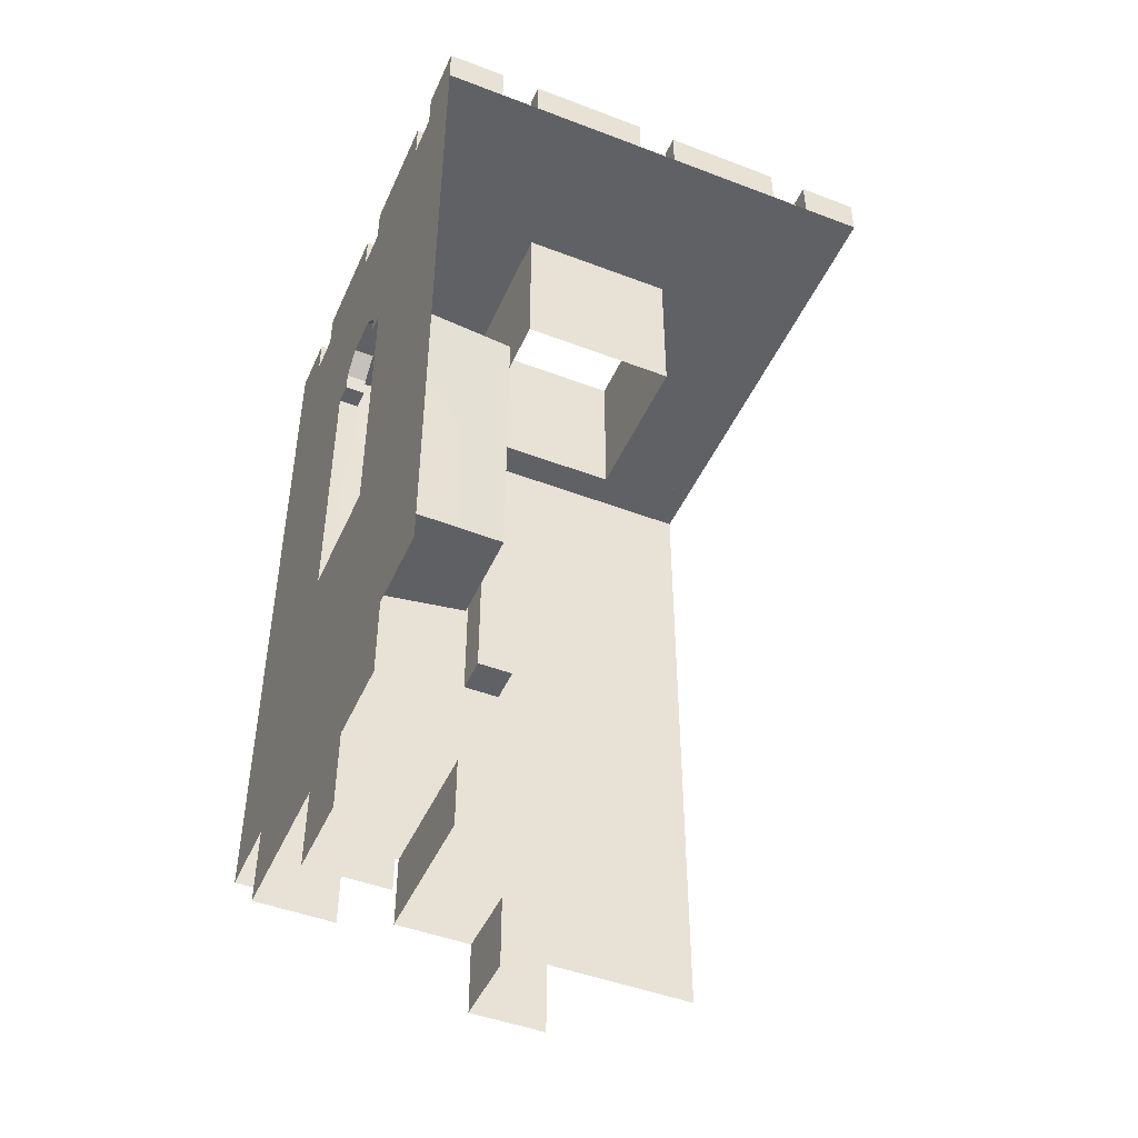
<metadata>
{"format":"obj","ext":"obj","renderer":"f3d","projection":"perspective","resolution":1024,"background":"white","views":[{"elev":-47.0,"azim":-113.4,"up":"+Y"}]}
</metadata>
<code>
g _Combined_Vis8_1
v -0.75 0.375 -1
v -0.625 0.5 -1
v -1 0.5 -1
v -0.75 0.25 -1
v -0.75 0.375 -1
v -0.875 0.25 -1
v -0.875 -0.5 -1
v -1 -0.5 -1
v -1 -1.5 -1
v -0.875 -1.5 -1
v -0.125 -0.5 -1
v -0.125 -1.5 -1
v 4.371e-08 -1.5 -1
v 4.371e-08 -0.5 -1
v 4.371e-08 0.5 -1
v -0.125 0.25 -1
v -0.25 0.25 -1
v -0.125 0.25 -1
v -0.25 0.375 -1
v -0.375 0.5 -1
v -0.1875 0.5 -0.0625
v -0.5 0.5 -0.0625
v -0.1875 -0.5 -0.0625
v -0.8125 0.5 -0.0625
v -0.8125 -0.5 -0.0625
v -0.8125 -1.438 -0.0625
v -0.1875 -1.438 -0.0625
v -0.1875 0.5 -0.0625
v -0.125 0.5 -0.875
v -0.875 0.5 -0.875
v -0.8125 0.5 -0.0625
v -0.8125 -1.438 -0.0625
v -0.125 -1.5 -0.875
v -0.1875 -1.438 -0.0625
v -0.875 -1.5 -0.875
v -0.125 -1.5 -1
v -0.875 -1.5 -1
v -0.125 -0.5 -1
v -0.125 -1.5 -0.875
v -0.125 -1.5 -1
v -0.125 -0.5 -0.875
v -0.125 0.25 -0.875
v -0.125 0.25 -1
v -0.125 -0.5 -0.875
v -0.125 0.5 -0.875
v -0.1875 0.5 -0.0625
v -0.1875 -0.5 -0.0625
v -0.875 -0.5 -1
v -0.875 0.25 -0.875
v -0.875 0.25 -1
v -0.875 -0.5 -0.875
v -0.875 -1.5 -0.875
v -0.875 -1.5 -1
v -0.125 -1.5 -0.875
v -0.125 -0.5 -0.875
v -0.1875 -0.5 -0.0625
v -0.1875 -1.438 -0.0625
v -0.875 -0.5 -0.875
v -0.875 -1.5 -0.875
v -0.8125 -1.438 -0.0625
v -0.8125 -0.5 -0.0625
v -0.875 0.5 -0.875
v -0.8125 0.5 -0.0625
v -0.875 0.25 -0.875
v -0.75 0.25 -0.875
v -0.75 0.25 -1
v -0.875 0.25 -1
v -0.75 0.25 -0.875
v -0.75 0.375 -0.875
v -0.75 0.375 -1
v -0.75 0.25 -1
v -0.125 0.25 -1
v -0.25 0.25 -1
v -0.25 0.25 -0.875
v -0.125 0.25 -0.875
v -0.25 0.25 -1
v -0.25 0.375 -1
v -0.25 0.375 -0.875
v -0.25 0.25 -0.875
v -0.25 0.375 -1
v -0.375 0.5 -1
v -0.375 0.5 -0.875
v -0.25 0.375 -0.875
v -0.625 0.5 -1
v -0.625 0.5 -0.875
v -0.375 0.5 -0.875
v -0.375 0.5 -1
v -0.75 0.375 -0.875
v -0.625 0.5 -0.875
v -0.625 0.5 -1
v -0.75 0.375 -1
v 1 0 0.625
v 0.75 0 0.625
v 0.75 -0.875 0.625
v 1 -0.875 0.625
v 1 -0.875 0.625
v 0.75 -0.875 0.625
v 0.75 -0.875 0.375
v 1 -0.875 0.375
v 1 -0.875 0.375
v 0.75 -0.875 0.375
v 0.75 0 0.375
v 1 0 0.375
v 1 0 0.375
v 0.75 0 0.375
v 0.75 0.125 0.5
v 1 0.125 0.5
v 1 0.125 0.5
v 0.75 0.125 0.5
v 0.75 0 0.625
v 1 0 0.625
v 0.75 0 0.375
v 0.75 0 0.625
v 0.75 0.125 0.5
v 0.75 -0.875 0.625
v 0.75 -0.875 0.375
v 1 -0.875 0.375
v 1 -0.5 -5.96e-08
v 1 -1.5 -5.96e-08
v 1 -1.5 1
v 1 0 0.375
v 1 -0.875 0.625
v 1 0.5 -5.96e-08
v 1 -0.5 1
v 1 0.125 0.5
v 1 0 0.625
v 1 0.5 1
v -1 1.5 -1
v -1 0.5 -1
v 4.371e-08 0.5 -1
v 0 1.5 -1
v -1 1.5 1
v -1 0.5 1
v 0 0.5 1
v 0 1.5 1
v -1 1.5 -1.073e-06
v -1 0.5 9.537e-07
v -1 0.5 1
v -1 1.5 1
v 0 1.5 1
v 0 0.5 1
v 5.96e-08 0.5 -5.96e-08
v 5.96e-08 1.5 -5.96e-08
v -1 1.5 -1
v -1 1.5 -1.073e-06
v -2 1.5 5.96e-08
v -2 1.5 -1
v 5.96e-08 1.5 -5.96e-08
v 0 1.5 -1
v 1 1.5 -1
v 1 1.5 1.033e-07
v -1.176e-06 1.5 2
v 0 1.5 1
v 1 1.5 1
v 1 1.5 2
v -2 1.5 2
v -2 1.5 1
v -1 1.5 1
v -1 1.5 2
v -1 1.5 2
v -1 1.5 1
v 0 1.5 1
v -1.176e-06 1.5 2
v -2 1.5 5.96e-08
v -2 1.5 1
v 0 1.5 1
v 5.96e-08 1.5 -5.96e-08
v 1 1.5 1.033e-07
v 1 1.5 1
v 1 -2.5 -1
v 1 -3 -1
v 1 -3 -0.5
v 1 -2.5 -0.5
v 0.5 -2.5 -1
v 0.5 -3 -1
v 1 -3 -1
v 1 -2.5 -1
v -1.192e-07 -2.5 -1
v 1 -2.5 -1
v 1 -1.5 -1
v 4.371e-08 -1.5 -1
v -2 -1.5 -1
v -2 -2.5 -1
v -1 -2.5 -1
v -1 -1.5 -1
v 1 -2.5 0
v 1 -2.5 1
v 1 -1.5 1
v 1 -1.5 -5.96e-08
v 1 -1.5 2
v 1 -1.5 1
v 1 -2.5 1
v 1 -2.5 2
v 1 -1.5 -5.96e-08
v 1 -1.5 -1
v 1 -2.5 -1
v 1 -2.5 0
v -1 -1.5 -1
v -1 -2.5 -1
v -1.192e-07 -2.5 -1
v 4.371e-08 -1.5 -1
v 0.5 -3 -1
v 0.5 -3.5 -1
v 0.5 -3.5 -0.5
v 0.5 -3 -0.5
v -0.5 -3.5 -1
v -0.5 -4 -1
v -0.5 -4 -0.5
v -0.5 -3.5 -0.5
v -1 -3.5 -1
v -1 -4 -1
v -0.5 -4 -1
v -0.5 -3.5 -1
v -1 1.5 -1.073e-06
v -1 1.5 -1
v 0 1.5 -1
v 5.96e-08 1.5 -5.96e-08
v 1 -3 4.371e-08
v 1 -2.5 0
v -2.186e-08 -2.5 -4.371e-08
v 2.186e-08 -3 -4.371e-08
v -1 -2.5 -1
v -1 -3.5 -1
v 0 -3.5 -1
v -1.192e-07 -2.5 -1
v 1 -3 2
v 1 -2.5 2
v 1 -3 1
v 1 -0.5 2
v 1 -0.5 1
v 1 -1.5 1
v 1 -1.5 2
v 1 -0.5 1
v 1 -0.5 2
v 1 0.5 2
v 1 0.5 1
v 1 1.5 1
v 1 0.5 1
v 1 0.5 2
v 1 1.5 2
v 1 -1.5 -1
v 1 -1.5 -5.96e-08
v 1 -0.5 -5.96e-08
v 1 -0.5 -1
v 1 0.5 -1
v 1 -0.5 -1
v 1 0.5 -5.96e-08
v 1 1.5 -1
v 1 0.5 -1
v 1 0.5 -5.96e-08
v 1 1.5 1.033e-07
v 4.371e-08 -0.5 -1
v 4.371e-08 -1.5 -1
v 1 -0.5 -1
v 0.5 -3.5 -1
v 0.5 -2.5 -1
v 0 -3.5 -1
v 5.96e-08 1.5 -5.96e-08
v 5.96e-08 0.5 -5.96e-08
v -1 0.5 9.537e-07
v -1 1.5 -1.073e-06
v 0.5 -3 0.5
v 0.5 -3.5 0.5
v 1 -3.5 0.5
v 1 -3 0.5
v 1 -3 0.5
v 1 -3.5 0.5
v 1 -3.5 1
v 1 -3 1
v 1 -3 1
v 1 -2.5 1
v 1 -2.5 0
v 1 -3 4.371e-08
v -1.5 -3 -1
v -1.5 -3.5 -1
v -1 -3.5 -1
v -1 -3 -1
v 0 1.5 -1
v 4.371e-08 0.5 -1
v 1 0.5 -1
v 1 1.5 -1
v -2 -3 -1
v -1 -3 -1
v -2 -2.5 -1
v 1 1.5 1.033e-07
v 1 0.5 -5.96e-08
v 1 0.5 1
v 1 1.5 1
v -2 1.5 -1
v -2 0.5 -1
v -1 0.5 -1
v -1 1.5 -1
v -2 0.5 -1
v -2 -0.5 -1
v -1 -0.5 -1
v -1 0.5 -1
v -2 -0.5 -1
v -2 -1.5 -1
v -1 -1.5 -1
v -1 -0.5 -1
v 4.371e-08 0.5 -1
v 4.371e-08 -0.5 -1
v 1 -0.5 -1
v 1 0.5 -1
v -1.875 1.5 1
v -1.875 1.5 1.375
v -1.875 1.75 1.375
v -1.875 1.75 1
v -2 1.75 1.375
v -1.875 1.75 1.375
v -1.875 1.5 1.375
v -2 1.5 1.375
v -1.875 1.75 1
v -1.875 1.75 1.375
v -2 1.75 1.375
v -2 1.75 1
v -2 1.5 1.625
v -1.875 1.5 1.625
v -1.875 1.75 1.625
v -2 1.75 1.625
v -2 1.5 1.375
v -2 1.5 1
v -2 1.75 1
v -2 1.75 1.375
v -1.875 1.75 1.625
v -1.875 1.75 2
v -2 1.75 2
v -2 1.75 1.625
v -2 1.5 2
v -2 1.5 1.625
v -2 1.75 1.625
v -2 1.75 2
v -1.875 1.5 1.625
v -1.875 1.5 2
v -1.875 1.75 2
v -1.875 1.75 1.625
v -1.875 1.5 2
v -2 1.5 2
v -2 1.75 2
v -1.875 1.75 2
v -2 1.5 1
v -1.875 1.5 1
v -1.875 1.75 1
v -2 1.75 1
v 0 1.5 1.875
v 0.375 1.5 1.875
v 0.375 1.75 1.875
v 0 1.75 1.875
v 0.375 1.75 2
v 0.375 1.75 1.875
v 0.375 1.5 1.875
v 0.375 1.5 2
v 0 1.75 1.875
v 0.375 1.75 1.875
v 0.375 1.75 2
v 0 1.75 2
v 0.625 1.5 2
v 0.625 1.5 1.875
v 0.625 1.75 1.875
v 0.625 1.75 2
v 0.375 1.5 2
v -1.176e-06 1.5 2
v 0 1.75 2
v 0.375 1.75 2
v 0.625 1.75 1.875
v 1 1.75 1.875
v 1 1.75 2
v 0.625 1.75 2
v 1 1.5 2
v 0.625 1.5 2
v 0.625 1.75 2
v 1 1.75 2
v 0.625 1.5 1.875
v 1 1.5 1.875
v 1 1.75 1.875
v 0.625 1.75 1.875
v 1 1.5 1.875
v 1 1.5 2
v 1 1.75 2
v 1 1.75 1.875
v -1.176e-06 1.5 2
v 0 1.5 1.875
v 0 1.75 1.875
v 0 1.75 2
v -2 1.5 1.875
v -1.625 1.5 1.875
v -1.625 1.75 1.875
v -2 1.75 1.875
v -1.625 1.75 2
v -1.625 1.75 1.875
v -1.625 1.5 1.875
v -1.625 1.5 2
v -2 1.75 1.875
v -1.625 1.75 1.875
v -1.625 1.75 2
v -2 1.75 2
v -1.375 1.5 2
v -1.375 1.5 1.875
v -1.375 1.75 1.875
v -1.375 1.75 2
v -1.625 1.5 2
v -2 1.5 2
v -2 1.75 2
v -1.625 1.75 2
v -1.375 1.75 1.875
v -1 1.75 1.875
v -1 1.75 2
v -1.375 1.75 2
v -1 1.5 2
v -1.375 1.5 2
v -1.375 1.75 2
v -1 1.75 2
v -1.375 1.5 1.875
v -1 1.5 1.875
v -1 1.75 1.875
v -1.375 1.75 1.875
v -1 1.5 1.875
v -1 1.5 2
v -1 1.75 2
v -1 1.75 1.875
v -2 1.5 2
v -2 1.5 1.875
v -2 1.75 1.875
v -2 1.75 2
v 0.875 1.5 2
v 0.875 1.5 1.625
v 0.875 1.75 1.625
v 0.875 1.75 2
v 1 1.75 1.625
v 0.875 1.75 1.625
v 0.875 1.5 1.625
v 1 1.5 1.625
v 0.875 1.75 2
v 0.875 1.75 1.625
v 1 1.75 1.625
v 1 1.75 2
v 1 1.5 1.375
v 0.875 1.5 1.375
v 0.875 1.75 1.375
v 1 1.75 1.375
v 1 1.5 1.625
v 1 1.5 2
v 1 1.75 2
v 1 1.75 1.625
v 0.875 1.75 1.375
v 0.875 1.75 1
v 1 1.75 1
v 1 1.75 1.375
v 1 1.5 1
v 1 1.5 1.375
v 1 1.75 1.375
v 1 1.75 1
v 0.875 1.5 1.375
v 0.875 1.5 1
v 0.875 1.75 1
v 0.875 1.75 1.375
v 0.875 1.5 1
v 1 1.5 1
v 1 1.75 1
v 0.875 1.75 1
v 1 1.5 2
v 0.875 1.5 2
v 0.875 1.75 2
v 1 1.75 2
v 0.875 1.5 1
v 0.875 1.5 0.625
v 0.875 1.75 0.625
v 0.875 1.75 1
v 1 1.75 0.625
v 0.875 1.75 0.625
v 0.875 1.5 0.625
v 1 1.5 0.625
v 0.875 1.75 1
v 0.875 1.75 0.625
v 1 1.75 0.625
v 1 1.75 1
v 1 1.5 0.375
v 0.875 1.5 0.375
v 0.875 1.75 0.375
v 1 1.75 0.375
v 1 1.5 0.625
v 1 1.5 1
v 1 1.75 1
v 1 1.75 0.625
v 0.875 1.75 0.375
v 0.875 1.75 -8.941e-08
v 1 1.75 -8.941e-08
v 1 1.75 0.375
v 1 1.5 1.033e-07
v 1 1.5 0.375
v 1 1.75 0.375
v 1 1.75 -8.941e-08
v 0.875 1.5 0.375
v 0.875 1.5 -5.96e-08
v 0.875 1.75 -8.941e-08
v 0.875 1.75 0.375
v 0.875 1.5 -5.96e-08
v 1 1.5 1.033e-07
v 1 1.75 -8.941e-08
v 0.875 1.75 -8.941e-08
v 1 1.5 1
v 0.875 1.5 1
v 0.875 1.75 1
v 1 1.75 1
v 0.875 1.5 -5.96e-08
v 0.875 1.5 -0.375
v 0.875 1.75 -0.375
v 0.875 1.75 -8.941e-08
v 1 1.75 -0.375
v 0.875 1.75 -0.375
v 0.875 1.5 -0.375
v 1 1.5 -0.375
v 0.875 1.75 -8.941e-08
v 0.875 1.75 -0.375
v 1 1.75 -0.375
v 1 1.75 -8.941e-08
v 1 1.5 -0.625
v 0.875 1.5 -0.625
v 0.875 1.75 -0.625
v 1 1.75 -0.625
v 1 1.5 -0.375
v 1 1.5 1.033e-07
v 1 1.75 -8.941e-08
v 1 1.75 -0.375
v 0.875 1.75 -0.625
v 0.875 1.75 -1
v 1 1.75 -1
v 1 1.75 -0.625
v 1 1.5 -1
v 1 1.5 -0.625
v 1 1.75 -0.625
v 1 1.75 -1
v 0.875 1.5 -0.625
v 0.875 1.5 -1
v 0.875 1.75 -1
v 0.875 1.75 -0.625
v 0.875 1.5 -1
v 1 1.5 -1
v 1 1.75 -1
v 0.875 1.75 -1
v 1 1.5 1.033e-07
v 0.875 1.5 -5.96e-08
v 0.875 1.75 -8.941e-08
v 1 1.75 -8.941e-08
v 0 1.5 -0.875
v -0.375 1.5 -0.875
v -0.375 1.75 -0.875
v 0 1.75 -0.875
v -0.375 1.75 -1
v -0.375 1.75 -0.875
v -0.375 1.5 -0.875
v -0.375 1.5 -1
v 0 1.75 -0.875
v -0.375 1.75 -0.875
v -0.375 1.75 -1
v 0 1.75 -1
v -0.625 1.5 -1
v -0.625 1.5 -0.875
v -0.625 1.75 -0.875
v -0.625 1.75 -1
v -0.375 1.5 -1
v 0 1.5 -1
v 0 1.75 -1
v -0.375 1.75 -1
v -0.625 1.75 -0.875
v -1 1.75 -0.875
v -1 1.75 -1
v -0.625 1.75 -1
v -1 1.5 -1
v -0.625 1.5 -1
v -0.625 1.75 -1
v -1 1.75 -1
v -0.625 1.5 -0.875
v -1 1.5 -0.875
v -1 1.75 -0.875
v -0.625 1.75 -0.875
v -1 1.5 -0.875
v -1 1.5 -1
v -1 1.75 -1
v -1 1.75 -0.875
v 0 1.5 -1
v 0 1.5 -0.875
v 0 1.75 -0.875
v 0 1.75 -1
v 1 1.5 -0.875
v 0.625 1.5 -0.875
v 0.625 1.75 -0.875
v 1 1.75 -0.875
v 0.625 1.75 -1
v 0.625 1.75 -0.875
v 0.625 1.5 -0.875
v 0.625 1.5 -1
v 1 1.75 -0.875
v 0.625 1.75 -0.875
v 0.625 1.75 -1
v 1 1.75 -1
v 0.375 1.5 -1
v 0.375 1.5 -0.875
v 0.375 1.75 -0.875
v 0.375 1.75 -1
v 0.625 1.5 -1
v 1 1.5 -1
v 1 1.75 -1
v 0.625 1.75 -1
v 0.375 1.75 -0.875
v 0 1.75 -0.875
v 0 1.75 -1
v 0.375 1.75 -1
v 0 1.5 -1
v 0.375 1.5 -1
v 0.375 1.75 -1
v 0 1.75 -1
v 0.375 1.5 -0.875
v 0 1.5 -0.875
v 0 1.75 -0.875
v 0.375 1.75 -0.875
v 0 1.5 -0.875
v 0 1.5 -1
v 0 1.75 -1
v 0 1.75 -0.875
v 1 1.5 -1
v 1 1.5 -0.875
v 1 1.75 -0.875
v 1 1.75 -1
v -1.875 1.5 -1
v -1.875 1.5 -0.625
v -1.875 1.75 -0.625
v -1.875 1.75 -1
v -2 1.75 -0.625
v -1.875 1.75 -0.625
v -1.875 1.5 -0.625
v -2 1.5 -0.625
v -1.875 1.75 -1
v -1.875 1.75 -0.625
v -2 1.75 -0.625
v -2 1.75 -1
v -2 1.5 -0.375
v -1.875 1.5 -0.375
v -1.875 1.75 -0.375
v -2 1.75 -0.375
v -2 1.5 -0.625
v -2 1.5 -1
v -2 1.75 -1
v -2 1.75 -0.625
v -1.875 1.75 -0.375
v -1.875 1.75 -2.981e-09
v -2 1.75 -1.391e-08
v -2 1.75 -0.375
v -2 1.5 5.96e-08
v -2 1.5 -0.375
v -2 1.75 -0.375
v -2 1.75 -1.391e-08
v -1.875 1.5 -0.375
v -1.875 1.5 2.682e-08
v -1.875 1.75 -2.981e-09
v -1.875 1.75 -0.375
v -1.875 1.5 2.682e-08
v -2 1.5 5.96e-08
v -2 1.75 -1.391e-08
v -1.875 1.75 -2.981e-09
v -2 1.5 -1
v -1.875 1.5 -1
v -1.875 1.75 -1
v -2 1.75 -1
v -1.875 1.5 2.682e-08
v -1.875 1.5 0.375
v -1.875 1.75 0.375
v -1.875 1.75 -2.981e-09
v -2 1.75 0.375
v -1.875 1.75 0.375
v -1.875 1.5 0.375
v -2 1.5 0.375
v -1.875 1.75 -2.981e-09
v -1.875 1.75 0.375
v -2 1.75 0.375
v -2 1.75 -1.391e-08
v -2 1.5 0.625
v -1.875 1.5 0.625
v -1.875 1.75 0.625
v -2 1.75 0.625
v -2 1.5 0.375
v -2 1.5 5.96e-08
v -2 1.75 -1.391e-08
v -2 1.75 0.375
v -1.875 1.75 0.625
v -1.875 1.75 1
v -2 1.75 1
v -2 1.75 0.625
v -2 1.5 1
v -2 1.5 0.625
v -2 1.75 0.625
v -2 1.75 1
v -1.875 1.5 0.625
v -1.875 1.5 1
v -1.875 1.75 1
v -1.875 1.75 0.625
v -1.875 1.5 1
v -2 1.5 1
v -2 1.75 1
v -1.875 1.75 1
v -2 1.5 5.96e-08
v -1.875 1.5 2.682e-08
v -1.875 1.75 -2.981e-09
v -2 1.75 -1.391e-08
v -1 1.5 1.875
v -0.625 1.5 1.875
v -0.625 1.75 1.875
v -1 1.75 1.875
v -0.625 1.75 2
v -0.625 1.75 1.875
v -0.625 1.5 1.875
v -0.625 1.5 2
v -1 1.75 1.875
v -0.625 1.75 1.875
v -0.625 1.75 2
v -1 1.75 2
v -0.375 1.5 2
v -0.375 1.5 1.875
v -0.375 1.75 1.875
v -0.375 1.75 2
v -0.625 1.5 2
v -1 1.5 2
v -1 1.75 2
v -0.625 1.75 2
v -0.375 1.75 1.875
v 0 1.75 1.875
v 0 1.75 2
v -0.375 1.75 2
v -1.176e-06 1.5 2
v -0.375 1.5 2
v -0.375 1.75 2
v 0 1.75 2
v -0.375 1.5 1.875
v 0 1.5 1.875
v 0 1.75 1.875
v -0.375 1.75 1.875
v 0 1.5 1.875
v -1.176e-06 1.5 2
v 0 1.75 2
v 0 1.75 1.875
v -1 1.5 2
v -1 1.5 1.875
v -1 1.75 1.875
v -1 1.75 2
v -1 1.5 -0.875
v -1.375 1.5 -0.875
v -1.375 1.75 -0.875
v -1 1.75 -0.875
v -1.375 1.75 -1
v -1.375 1.75 -0.875
v -1.375 1.5 -0.875
v -1.375 1.5 -1
v -1 1.75 -0.875
v -1.375 1.75 -0.875
v -1.375 1.75 -1
v -1 1.75 -1
v -1.625 1.5 -1
v -1.625 1.5 -0.875
v -1.625 1.75 -0.875
v -1.625 1.75 -1
v -1.375 1.5 -1
v -1 1.5 -1
v -1 1.75 -1
v -1.375 1.75 -1
v -1.625 1.75 -0.875
v -2 1.75 -0.875
v -2 1.75 -1
v -1.625 1.75 -1
v -2 1.5 -1
v -1.625 1.5 -1
v -1.625 1.75 -1
v -2 1.75 -1
v -1.625 1.5 -0.875
v -2 1.5 -0.875
v -2 1.75 -0.875
v -1.625 1.75 -0.875
v -2 1.5 -0.875
v -2 1.5 -1
v -2 1.75 -1
v -2 1.75 -0.875
v -1 1.5 -1
v -1 1.5 -0.875
v -1 1.75 -0.875
v -1 1.75 -1
g _Combined_Vis8_1_0
f 3 2 1
f 5 4 3
f 4 6 3
f 6 7 3
f 7 8 3
f 9 8 7
f 10 9 7
f 13 12 11
f 14 13 11
f 14 11 15
f 11 16 15
f 18 17 15
f 17 19 15
f 19 20 15
f 23 22 21
f 24 22 23
f 25 24 23
f 26 25 23
f 27 26 23
f 30 29 28
f 31 30 28
f 34 33 32
f 33 35 32
f 33 36 35
f 36 37 35
f 40 39 38
f 39 41 38
f 41 42 38
f 42 43 38
f 46 45 44
f 47 46 44
f 50 49 48
f 49 51 48
f 51 52 48
f 52 53 48
f 56 55 54
f 57 56 54
f 60 59 58
f 61 60 58
f 61 58 62
f 63 61 62
f 66 65 64
f 67 66 64
f 70 69 68
f 71 70 68
f 74 73 72
f 75 74 72
f 78 77 76
f 79 78 76
f 82 81 80
f 83 82 80
f 86 85 84
f 87 86 84
f 90 89 88
f 91 90 88
f 94 93 92
f 95 94 92
f 98 97 96
f 99 98 96
f 102 101 100
f 103 102 100
f 106 105 104
f 107 106 104
f 110 109 108
f 111 110 108
f 114 113 112
f 113 115 112
f 115 116 112
f 119 118 117
f 120 119 117
f 117 118 121
f 122 120 117
f 121 118 123
f 122 124 120
f 121 123 125
f 126 124 122
f 123 127 125
f 127 124 126
f 125 127 126
f 130 129 128
f 131 130 128
f 134 133 132
f 135 134 132
f 138 137 136
f 139 138 136
f 142 141 140
f 143 142 140
f 146 145 144
f 147 146 144
f 150 149 148
f 151 150 148
f 154 153 152
f 155 154 152
f 158 157 156
f 159 158 156
f 162 161 160
f 163 162 160
f 158 145 164
f 165 158 164
f 168 167 166
f 169 168 166
f 172 171 170
f 173 172 170
f 176 175 174
f 177 176 174
f 180 179 178
f 181 180 178
f 184 183 182
f 185 184 182
f 188 187 186
f 189 188 186
f 192 191 190
f 193 192 190
f 196 195 194
f 197 196 194
f 200 199 198
f 201 200 198
f 204 203 202
f 205 204 202
f 208 207 206
f 209 208 206
f 212 211 210
f 213 212 210
f 216 215 214
f 217 216 214
f 220 219 218
f 221 220 218
f 224 223 222
f 225 224 222
f 192 227 226
f 228 192 226
f 231 230 229
f 232 231 229
f 235 234 233
f 236 235 233
f 239 238 237
f 240 239 237
f 243 242 241
f 244 243 241
f 243 246 245
f 247 243 245
f 250 249 248
f 251 250 248
f 180 253 252
f 254 180 252
f 200 256 255
f 257 200 255
f 260 259 258
f 261 260 258
f 264 263 262
f 265 264 262
f 268 267 266
f 269 268 266
f 272 271 270
f 273 272 270
f 276 275 274
f 277 276 274
f 280 279 278
f 281 280 278
f 184 283 282
f 284 184 282
f 287 286 285
f 288 287 285
f 291 290 289
f 292 291 289
f 295 294 293
f 296 295 293
f 299 298 297
f 300 299 297
f 303 302 301
f 304 303 301
f 307 306 305
f 308 307 305
f 311 310 309
f 312 311 309
f 315 314 313
f 316 315 313
f 319 318 317
f 320 319 317
f 323 322 321
f 324 323 321
f 327 326 325
f 328 327 325
f 331 330 329
f 332 331 329
f 335 334 333
f 336 335 333
f 339 338 337
f 340 339 337
f 343 342 341
f 344 343 341
f 347 346 345
f 348 347 345
f 351 350 349
f 352 351 349
f 355 354 353
f 356 355 353
f 359 358 357
f 360 359 357
f 363 362 361
f 364 363 361
f 367 366 365
f 368 367 365
f 371 370 369
f 372 371 369
f 375 374 373
f 376 375 373
f 379 378 377
f 380 379 377
f 383 382 381
f 384 383 381
f 387 386 385
f 388 387 385
f 391 390 389
f 392 391 389
f 395 394 393
f 396 395 393
f 399 398 397
f 400 399 397
f 403 402 401
f 404 403 401
f 407 406 405
f 408 407 405
f 411 410 409
f 412 411 409
f 415 414 413
f 416 415 413
f 419 418 417
f 420 419 417
f 423 422 421
f 424 423 421
f 427 426 425
f 428 427 425
f 431 430 429
f 432 431 429
f 435 434 433
f 436 435 433
f 439 438 437
f 440 439 437
f 443 442 441
f 444 443 441
f 447 446 445
f 448 447 445
f 451 450 449
f 452 451 449
f 455 454 453
f 456 455 453
f 459 458 457
f 460 459 457
f 463 462 461
f 464 463 461
f 467 466 465
f 468 467 465
f 471 470 469
f 472 471 469
f 475 474 473
f 476 475 473
f 479 478 477
f 480 479 477
f 483 482 481
f 484 483 481
f 487 486 485
f 488 487 485
f 491 490 489
f 492 491 489
f 495 494 493
f 496 495 493
f 499 498 497
f 500 499 497
f 503 502 501
f 504 503 501
f 507 506 505
f 508 507 505
f 511 510 509
f 512 511 509
f 515 514 513
f 516 515 513
f 519 518 517
f 520 519 517
f 523 522 521
f 524 523 521
f 527 526 525
f 528 527 525
f 531 530 529
f 532 531 529
f 535 534 533
f 536 535 533
f 539 538 537
f 540 539 537
f 543 542 541
f 544 543 541
f 547 546 545
f 548 547 545
f 551 550 549
f 552 551 549
f 555 554 553
f 556 555 553
f 559 558 557
f 560 559 557
f 563 562 561
f 564 563 561
f 567 566 565
f 568 567 565
f 571 570 569
f 572 571 569
f 575 574 573
f 576 575 573
f 579 578 577
f 580 579 577
f 583 582 581
f 584 583 581
f 587 586 585
f 588 587 585
f 591 590 589
f 592 591 589
f 595 594 593
f 596 595 593
f 599 598 597
f 600 599 597
f 603 602 601
f 604 603 601
f 607 606 605
f 608 607 605
f 611 610 609
f 612 611 609
f 615 614 613
f 616 615 613
f 619 618 617
f 620 619 617
f 623 622 621
f 624 623 621
f 627 626 625
f 628 627 625
f 631 630 629
f 632 631 629
f 635 634 633
f 636 635 633
f 639 638 637
f 640 639 637
f 643 642 641
f 644 643 641
f 647 646 645
f 648 647 645
f 651 650 649
f 652 651 649
f 655 654 653
f 656 655 653
f 659 658 657
f 660 659 657
f 663 662 661
f 664 663 661
f 667 666 665
f 668 667 665
f 671 670 669
f 672 671 669
f 675 674 673
f 676 675 673
f 679 678 677
f 680 679 677
f 683 682 681
f 684 683 681
f 687 686 685
f 688 687 685
f 691 690 689
f 692 691 689
f 695 694 693
f 696 695 693
f 699 698 697
f 700 699 697
f 703 702 701
f 704 703 701
f 707 706 705
f 708 707 705
f 711 710 709
f 712 711 709
f 715 714 713
f 716 715 713
f 719 718 717
f 720 719 717
f 723 722 721
f 724 723 721
f 727 726 725
f 728 727 725
f 731 730 729
f 732 731 729
f 735 734 733
f 736 735 733
f 739 738 737
f 740 739 737
f 743 742 741
f 744 743 741
f 747 746 745
f 748 747 745
f 751 750 749
f 752 751 749
f 755 754 753
f 756 755 753
f 759 758 757
f 760 759 757
f 763 762 761
f 764 763 761
f 767 766 765
f 768 767 765
f 771 770 769
f 772 771 769
f 775 774 773
f 776 775 773
f 779 778 777
f 780 779 777
f 783 782 781
f 784 783 781

</code>
